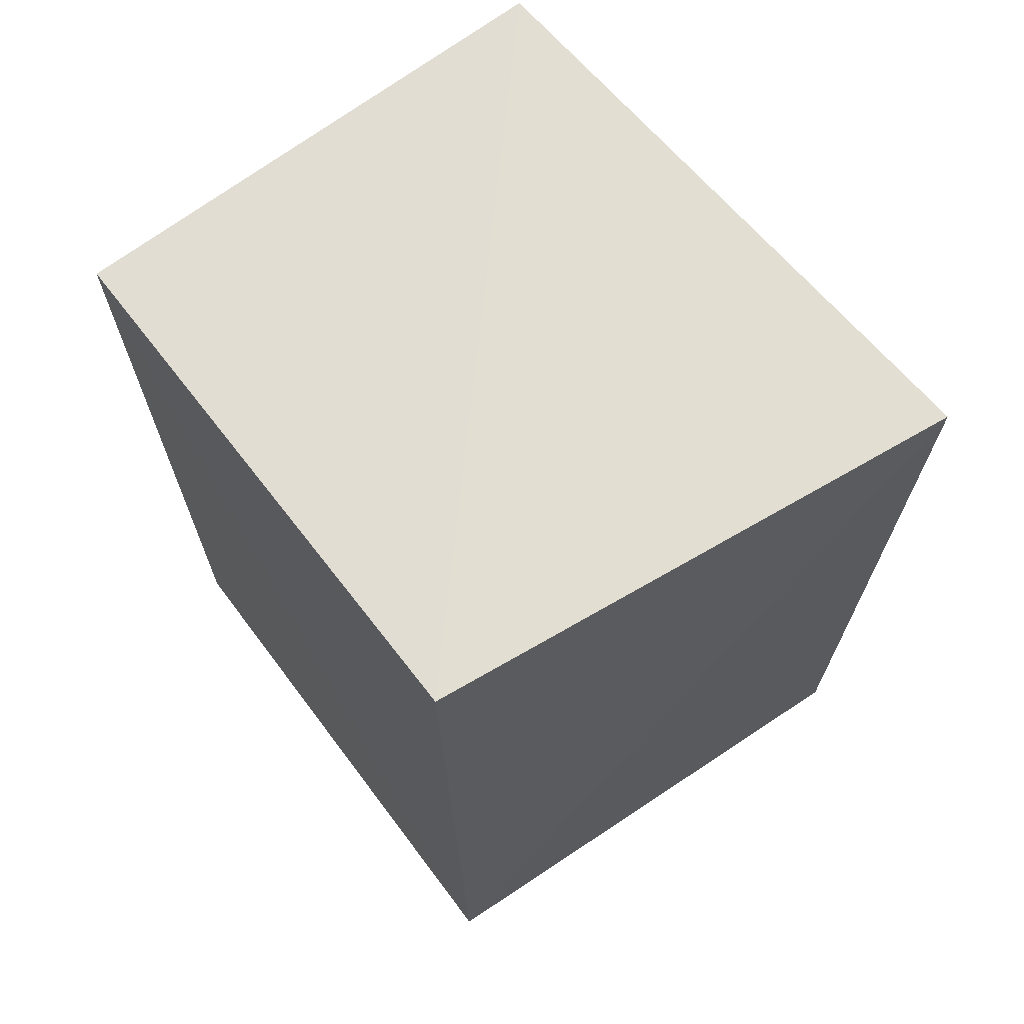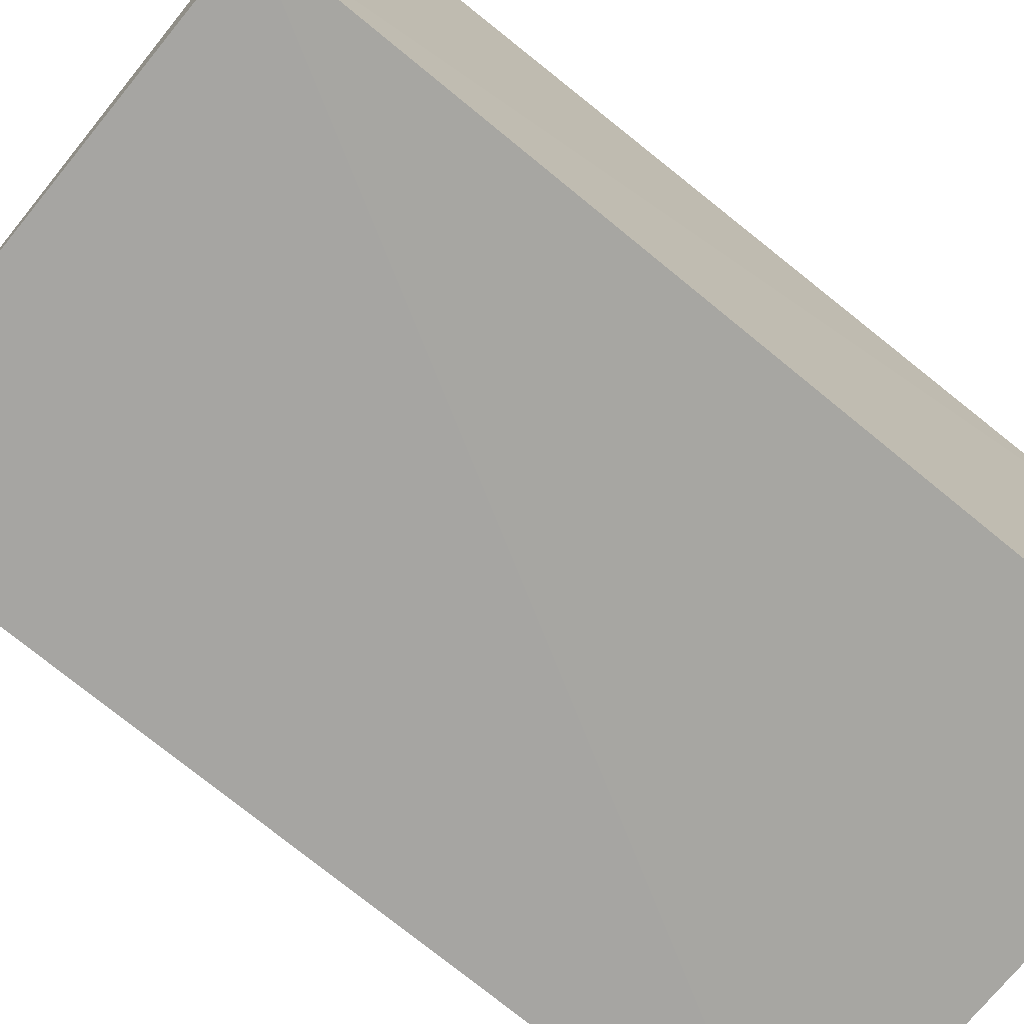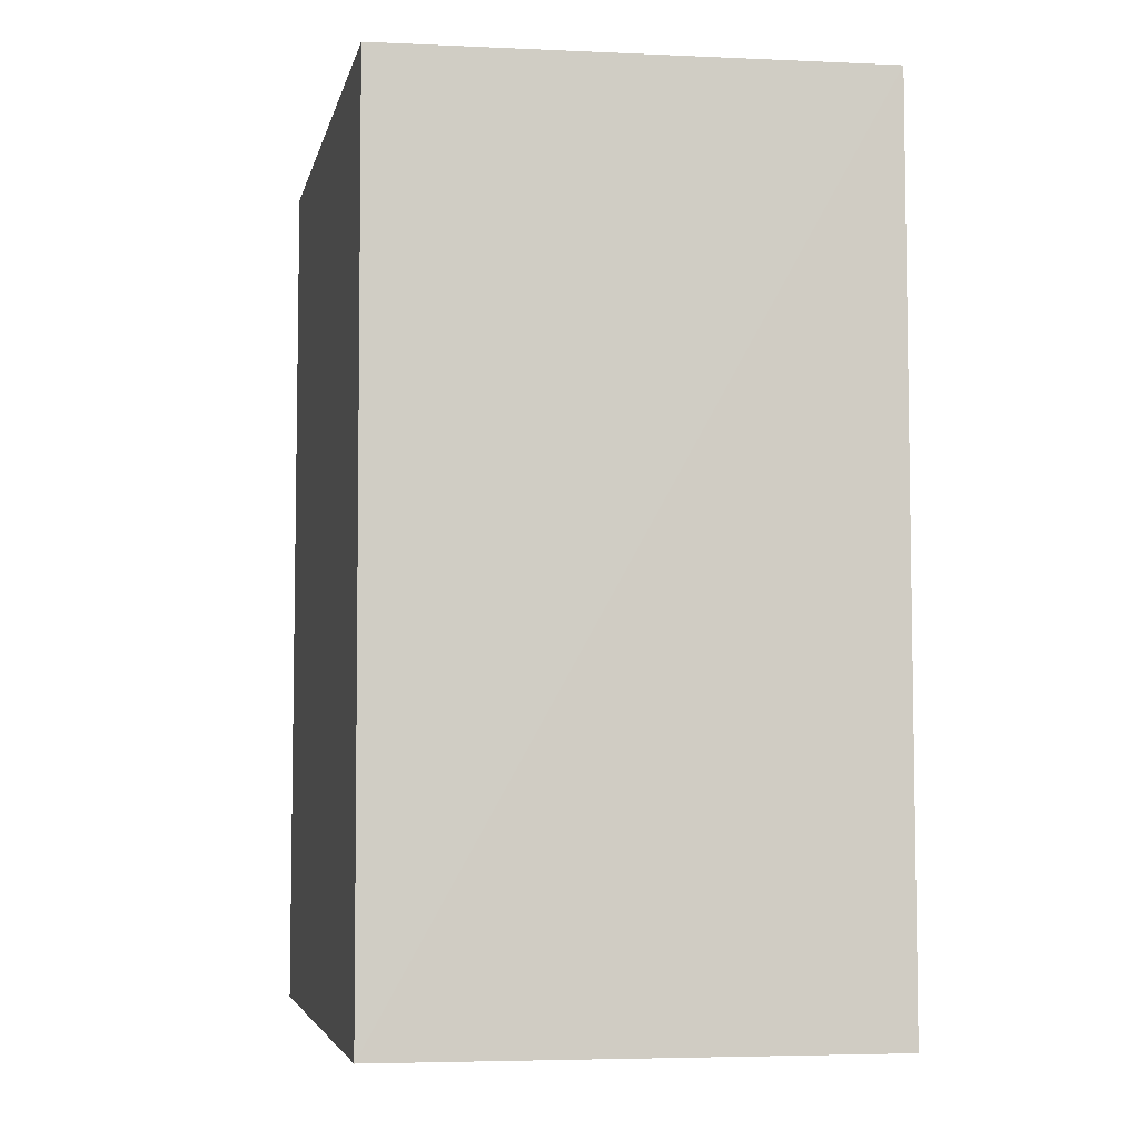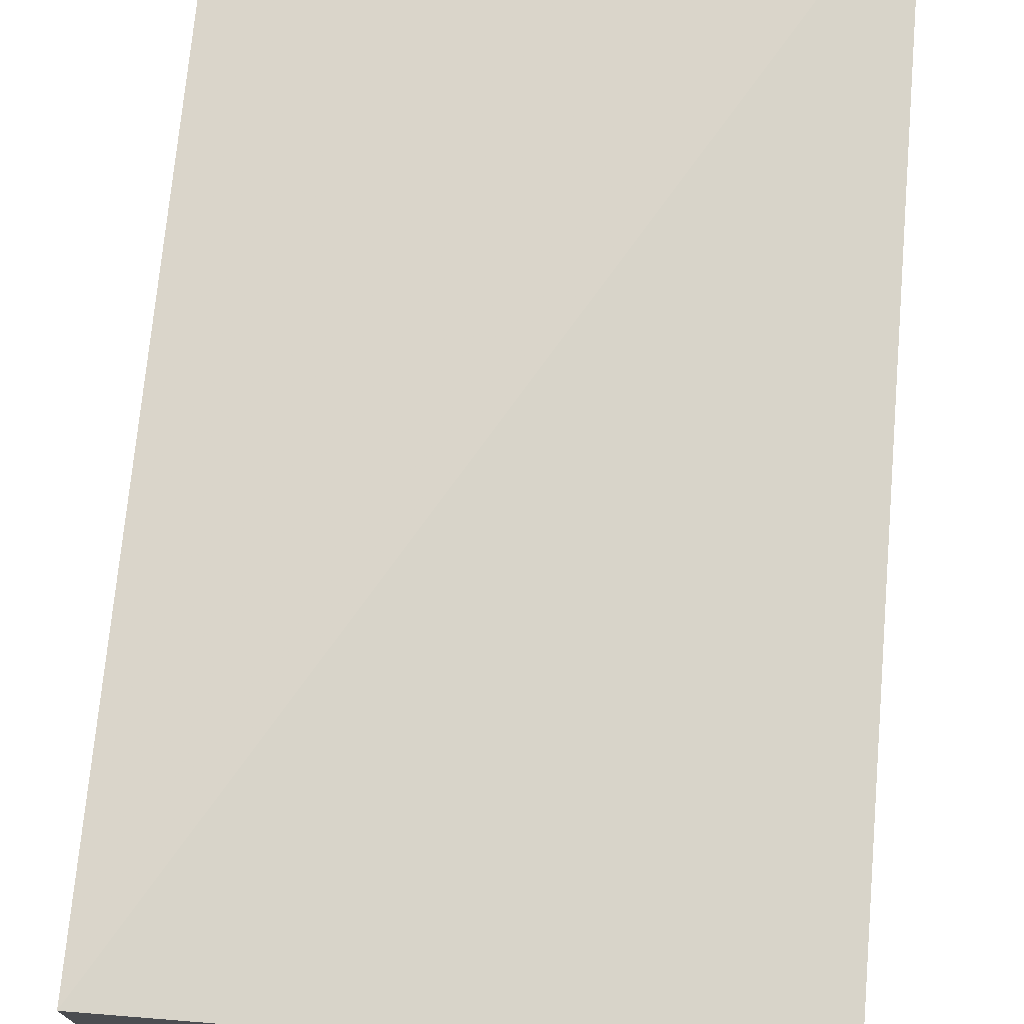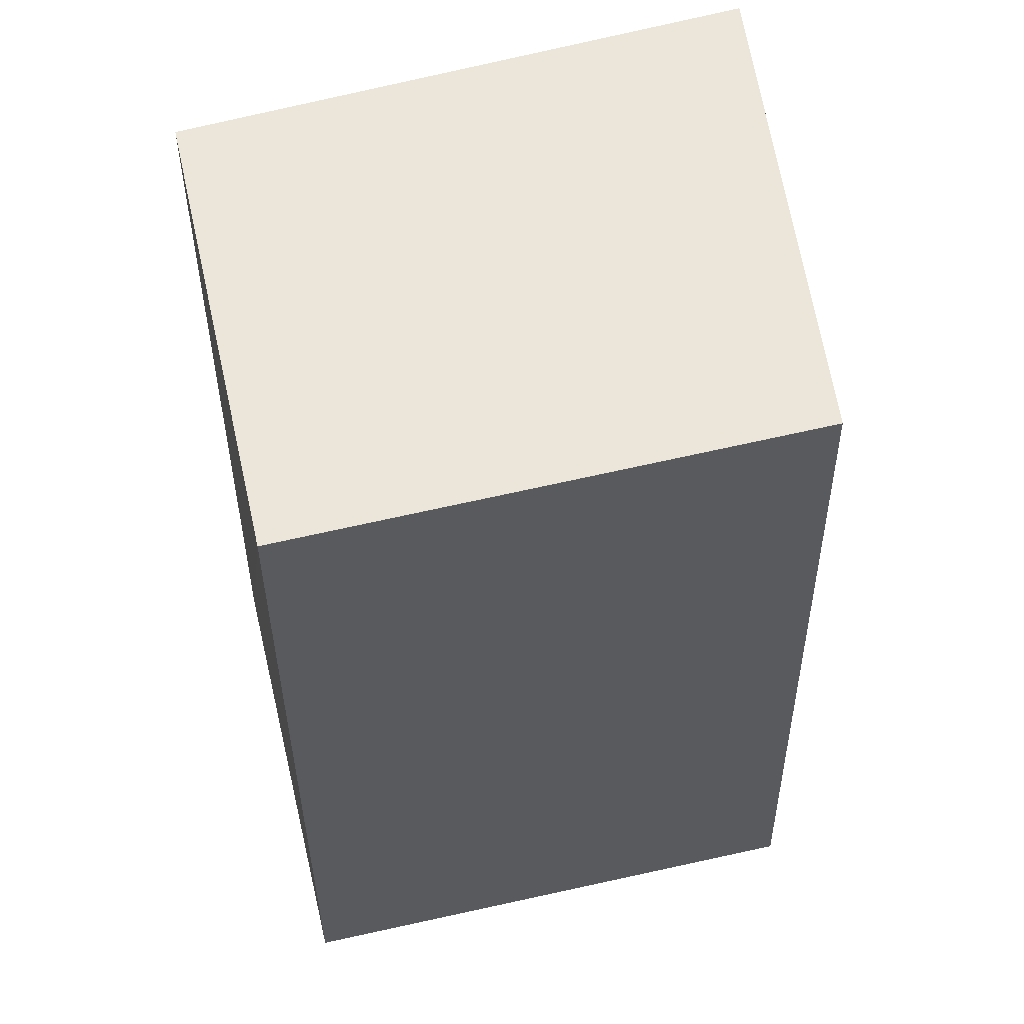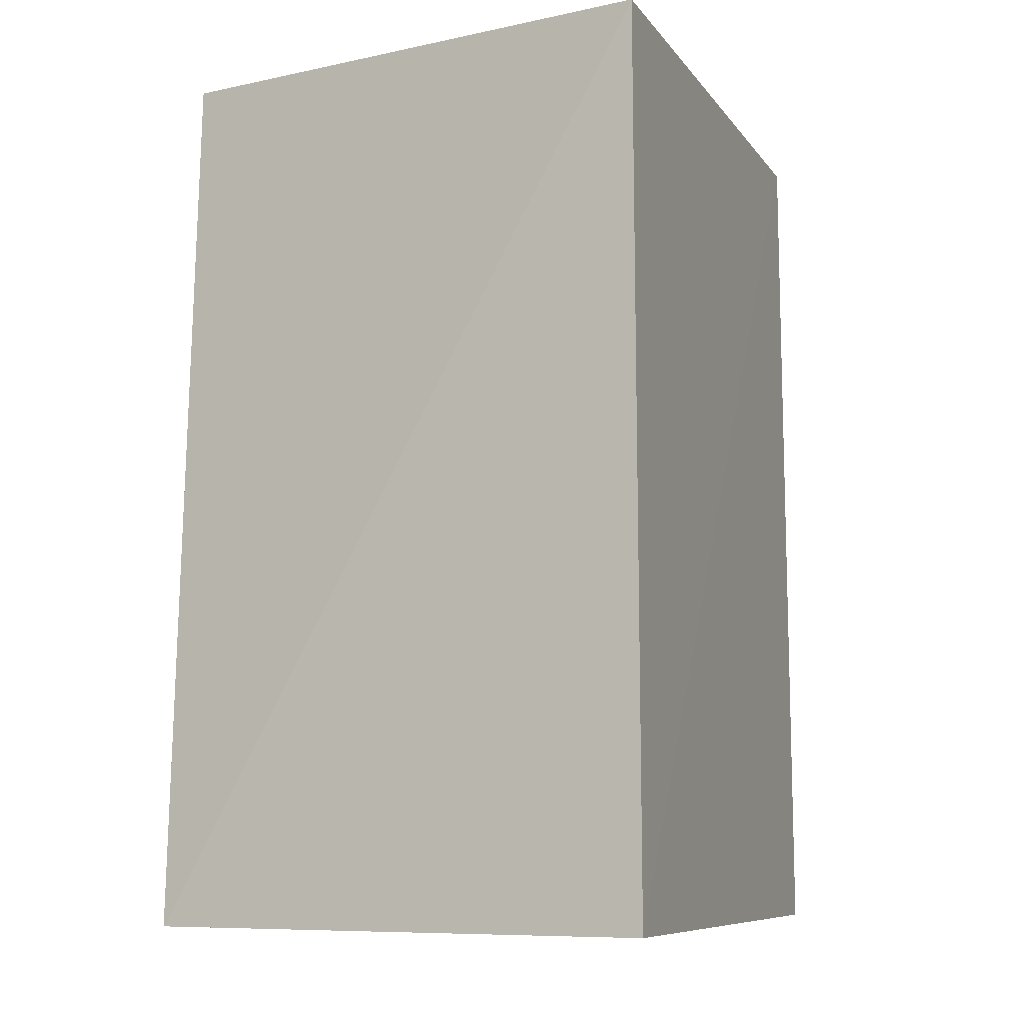
<metadata>
{"format":"obj","ext":"obj","renderer":"f3d","projection":"perspective","resolution":1024,"background":"white","views":[{"elev":68.7,"azim":-37.0,"up":"+Y"},{"elev":-73.0,"azim":-129.3,"up":"+Z"},{"elev":-4.9,"azim":172.2,"up":"+Y"},{"elev":74.2,"azim":4.9,"up":"+Z"},{"elev":56.6,"azim":-103.0,"up":"+Y"},{"elev":-8.8,"azim":24.9,"up":"+Y"}]}
</metadata>
<code>
v -0.04265 0.002227 0.01544
v -0.04261 -0.01904 0.01539
v -0.04366 -0.01904 0.001047
v -0.05547 0.002228 0.001426
v -0.05546 -0.01905 0.01463
v -0.04366 0.002229 0.001386
v -0.05531 0.002393 0.01396
v -0.05547 -0.01904 0.001219
f 5 2 1
f 5 3 2
f 6 3 4
f 6 1 2
f 6 2 3
f 7 5 1
f 7 4 5
f 7 6 4
f 7 1 6
f 8 5 4
f 8 4 3
f 8 3 5

</code>
